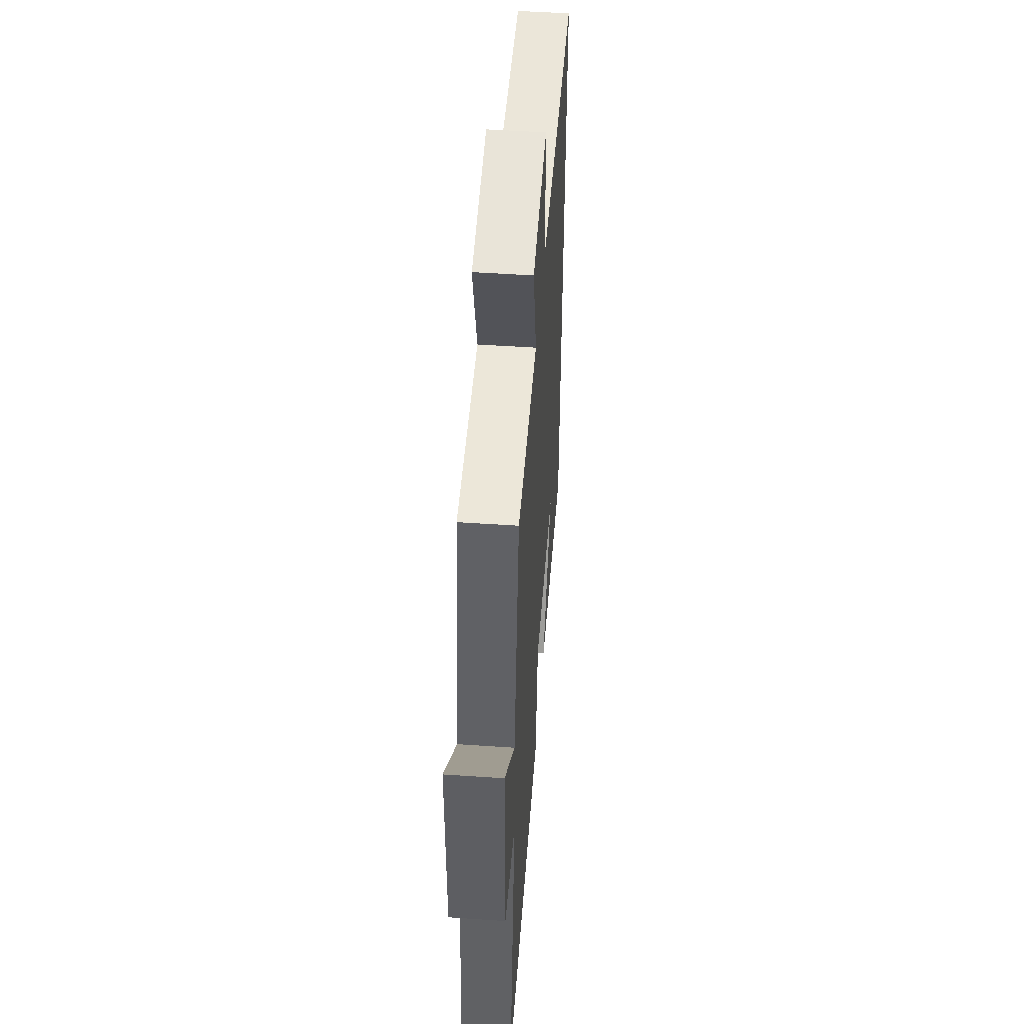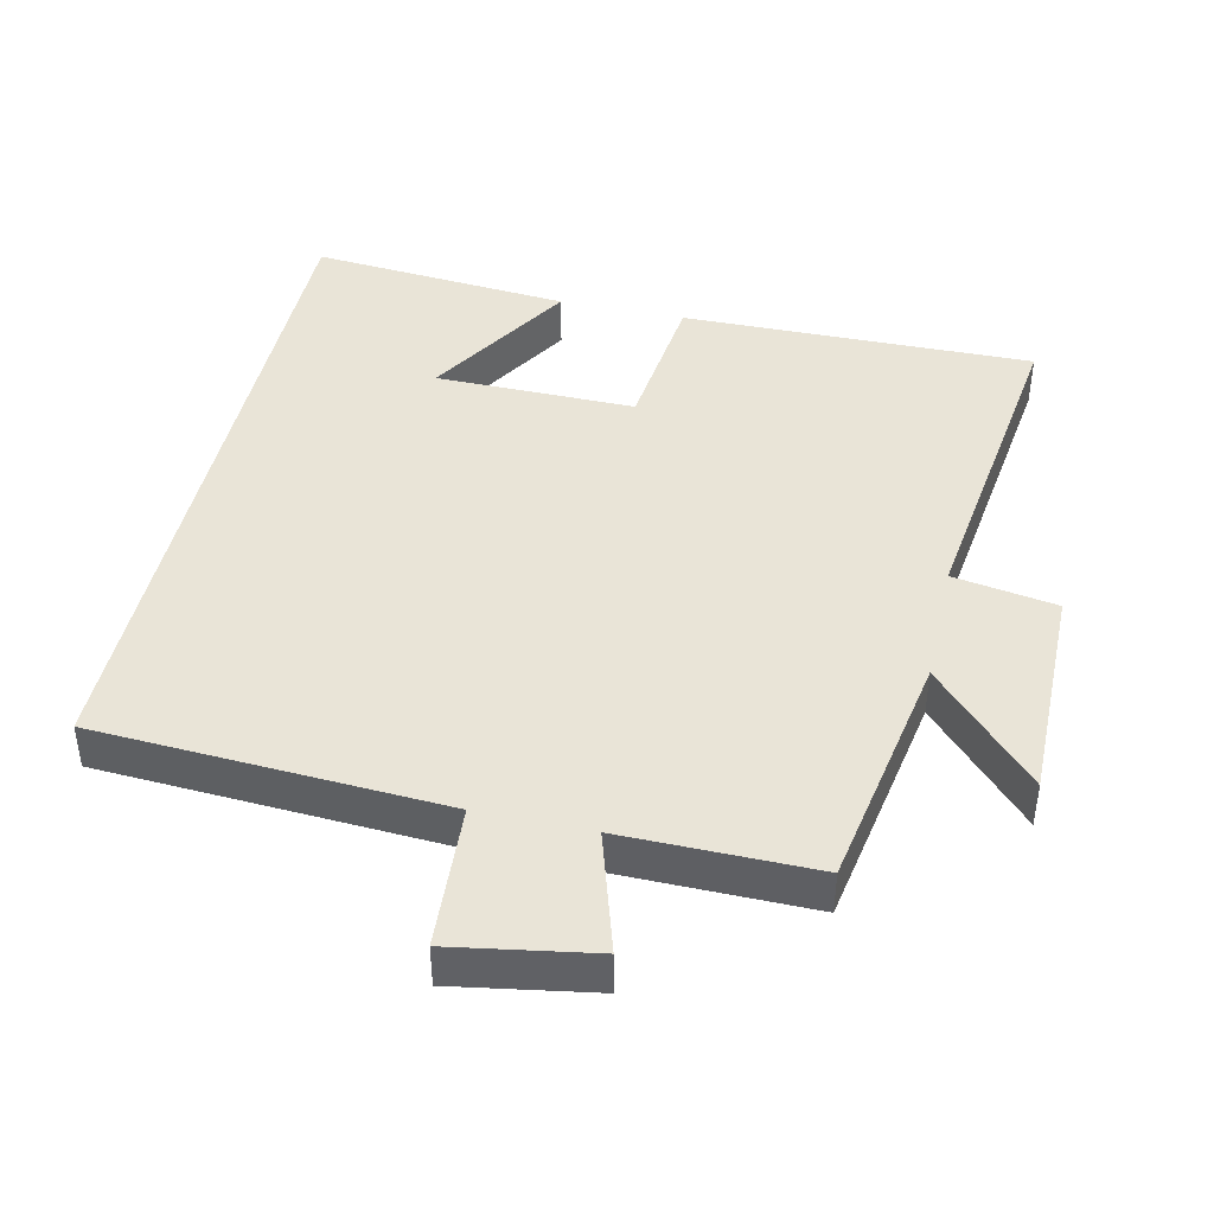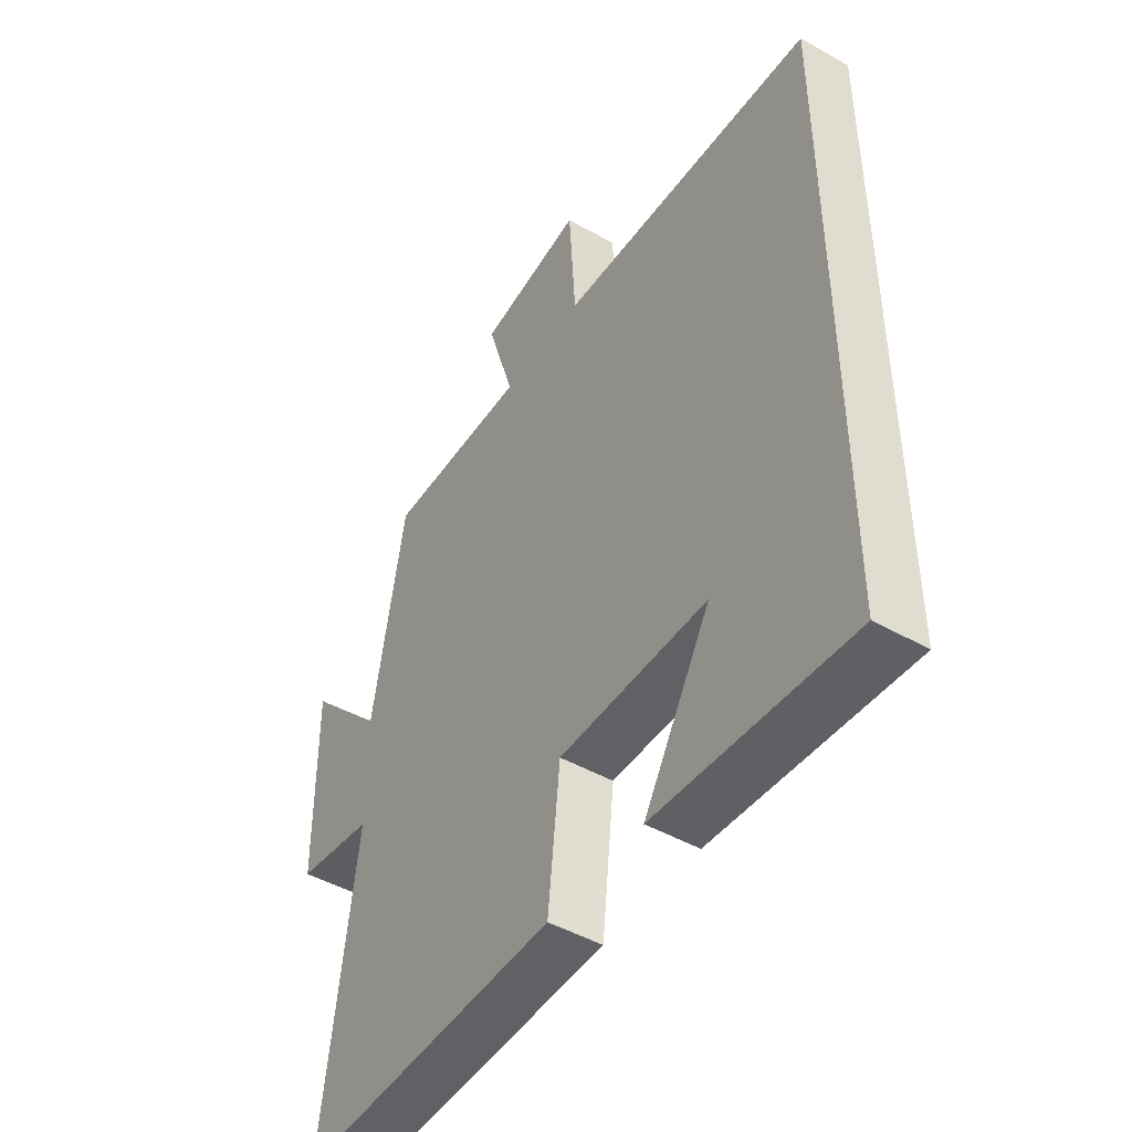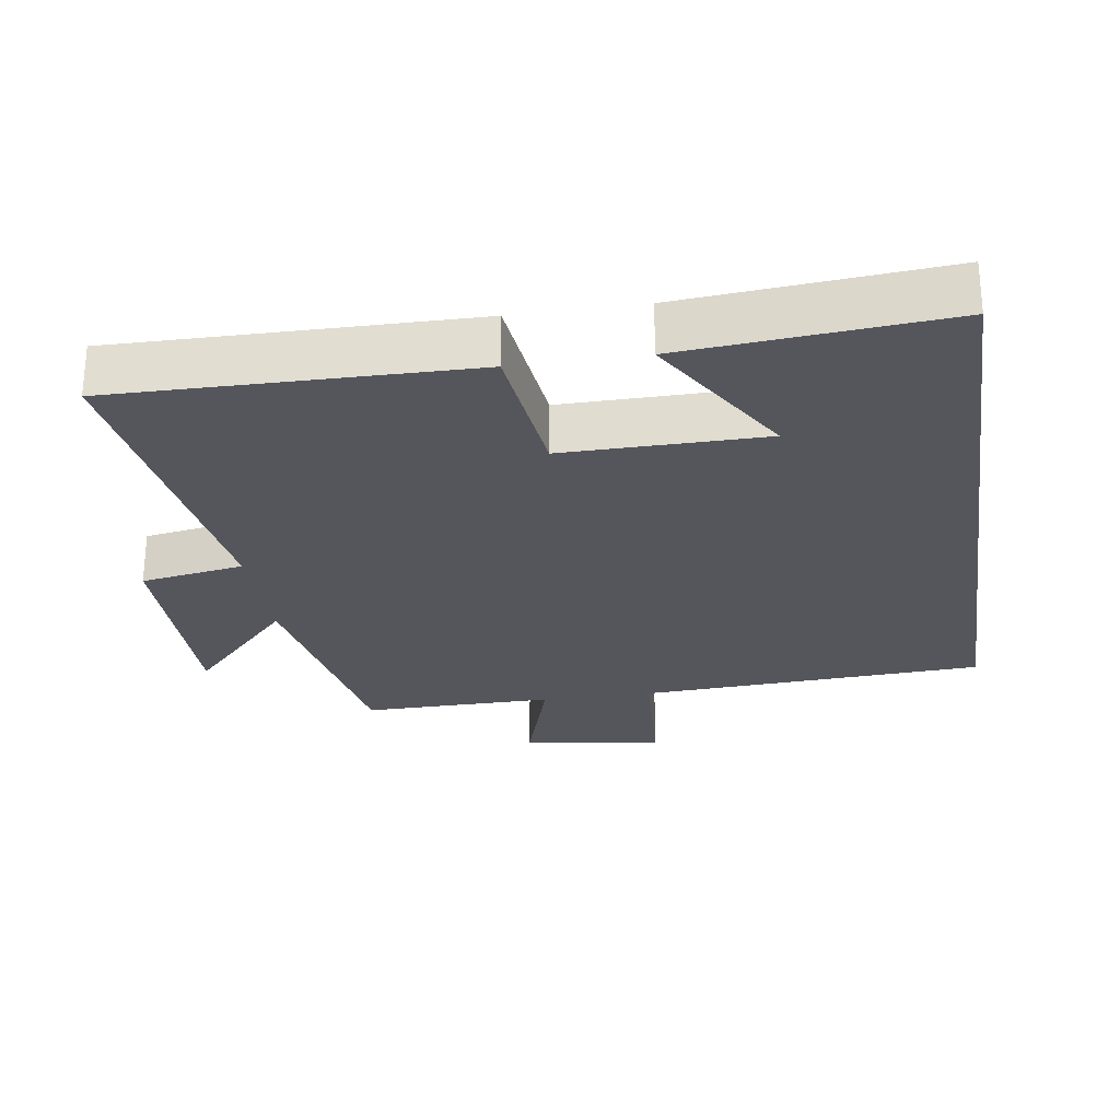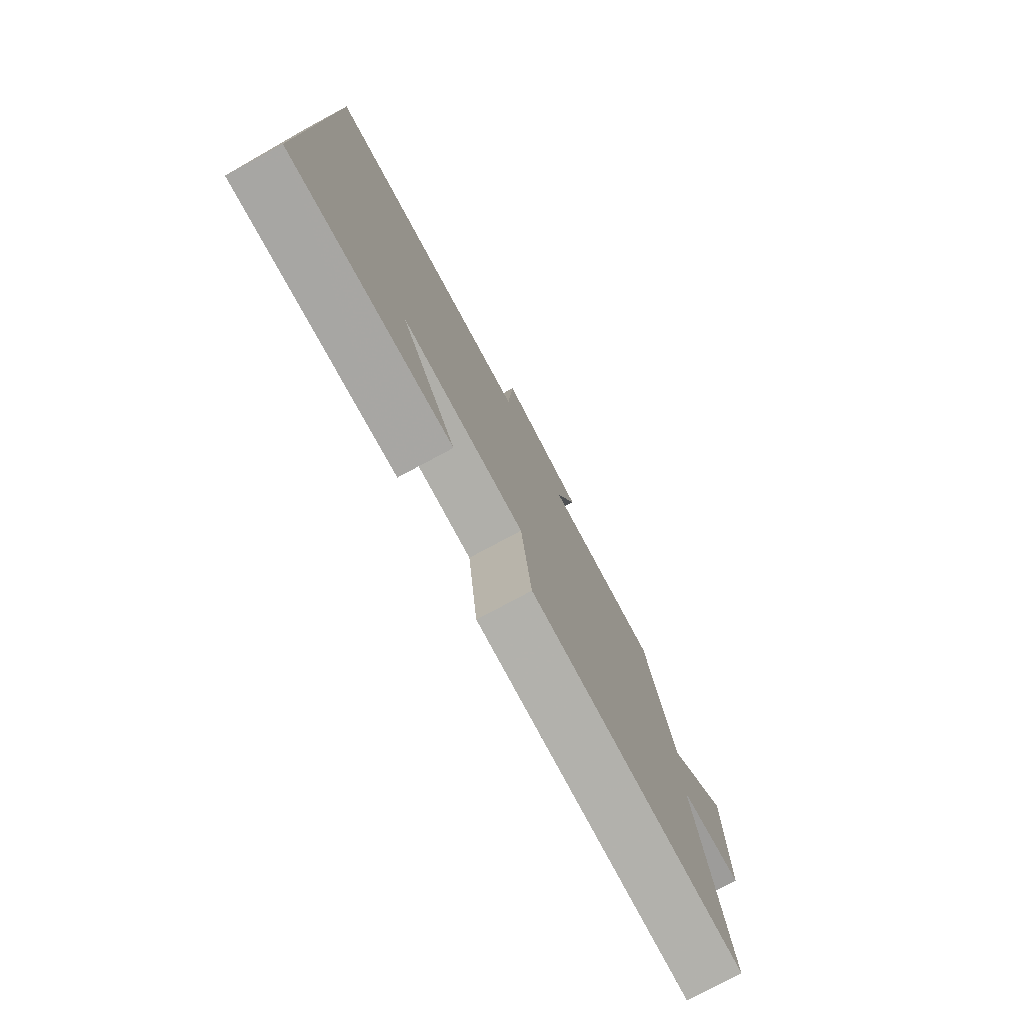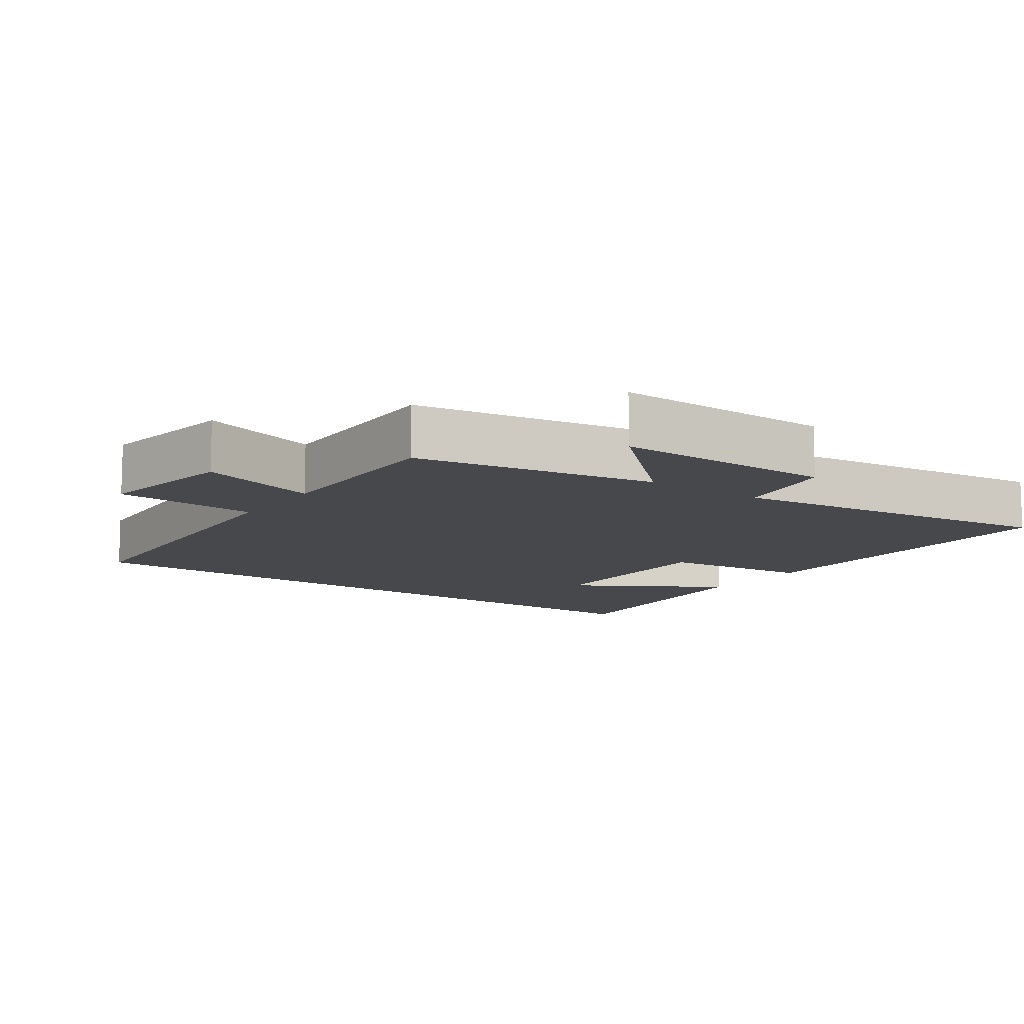
<metadata>
{"format":"obj","ext":"obj","renderer":"f3d","projection":"perspective","resolution":1024,"background":"white","views":[{"elev":50.3,"azim":94.3,"up":"+Z"},{"elev":43.0,"azim":12.6,"up":"+Y"},{"elev":-47.3,"azim":-122.6,"up":"+Z"},{"elev":-26.2,"azim":-171.4,"up":"+Y"},{"elev":-78.3,"azim":-61.8,"up":"+Z"},{"elev":-11.2,"azim":54.8,"up":"+Y"}]}
</metadata>
<code>
v -0.5 0.07 -0.532
v -0.5 0.07 0.472
v -0.001 0.07 0.5
v 0.012 0.07 0.707
v 0.214 0.07 0.673
v 0.161 0.07 0.5
v 0.438 0.07 0.502
v 0.5 0.07 0.153
v 0.651 0.07 0.314
v 0.649 0.07 -0.004
v 0.5 0.07 -0.029
v 0.564 0.07 -0.507
v 0.057 0.07 -0.5
v 0.033 0.07 -0.283
v -0.255 0.07 -0.285
v -0.125 0.07 -0.5
v -0.5 0 -0.532
v -0.5 0 0.472
v -0.001 0 0.5
v 0.012 0 0.707
v 0.214 0 0.673
v 0.161 0 0.5
v 0.438 0 0.502
v 0.5 0 0.153
v 0.651 0 0.314
v 0.649 0 -0.004
v 0.5 0 -0.029
v 0.564 0 -0.507
v 0.057 0 -0.5
v 0.033 0 -0.283
v -0.255 0 -0.285
v -0.125 0 -0.5
f 15 16 1
f 11 12 13 14
f 11 14 15
f 8 9 10 11
f 6 7 8 11
f 6 11 15
f 3 4 5 6
f 3 6 15
f 1 2 3 15
f 17 32 31
f 30 29 28 27
f 31 30 27
f 27 26 25 24
f 27 24 23 22
f 31 27 22
f 22 21 20 19
f 31 22 19
f 31 19 18 17
f 1 17 18 2
f 2 18 19 3
f 3 19 20 4
f 4 20 21 5
f 5 21 22 6
f 6 22 23 7
f 7 23 24 8
f 8 24 25 9
f 9 25 26 10
f 10 26 27 11
f 11 27 28 12
f 12 28 29 13
f 13 29 30 14
f 14 30 31 15
f 15 31 32 16
f 16 32 17 1

</code>
